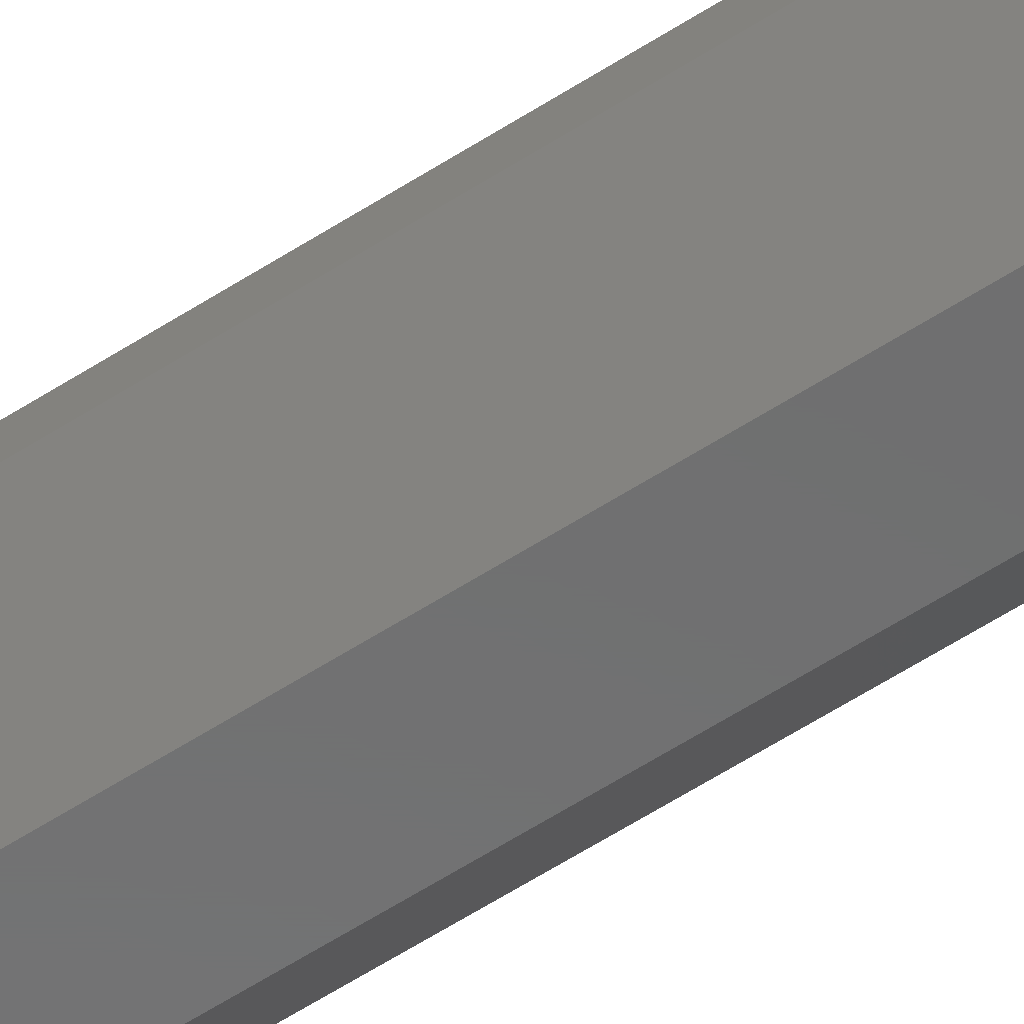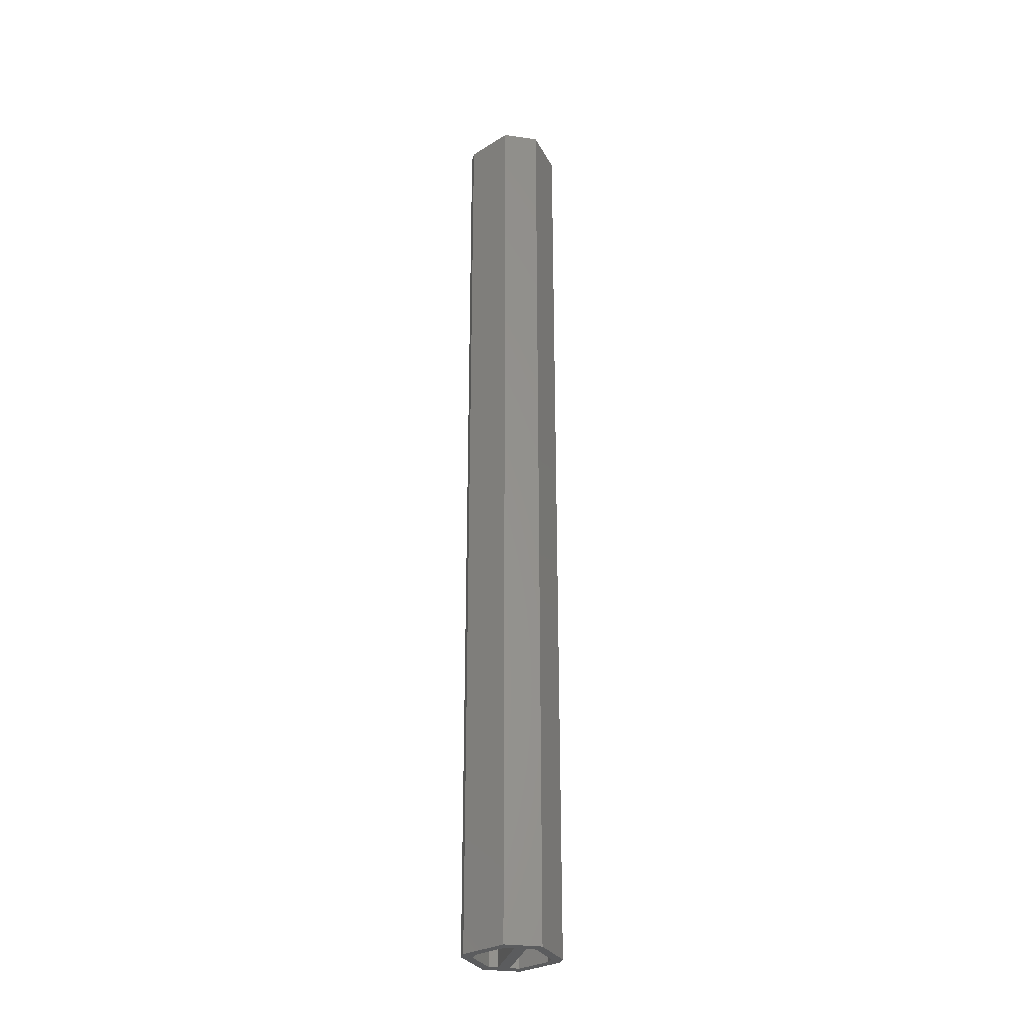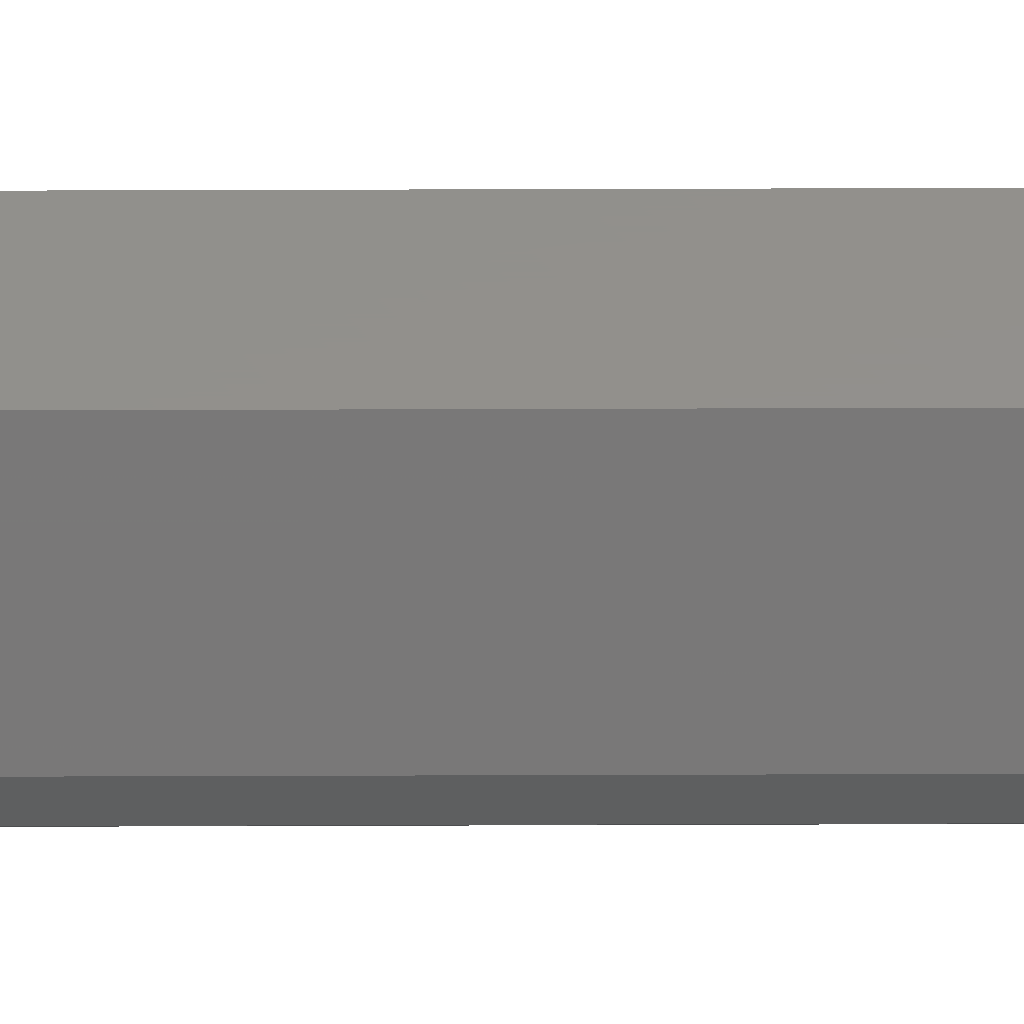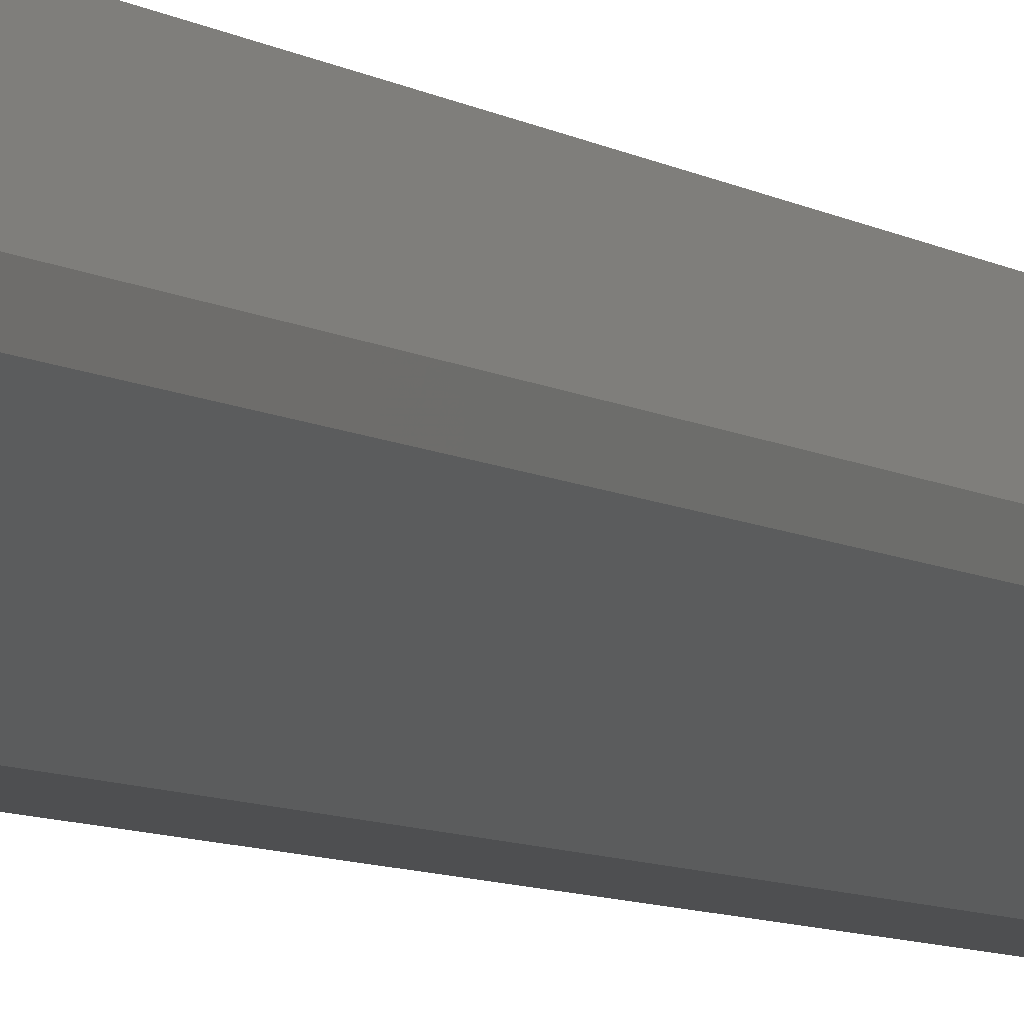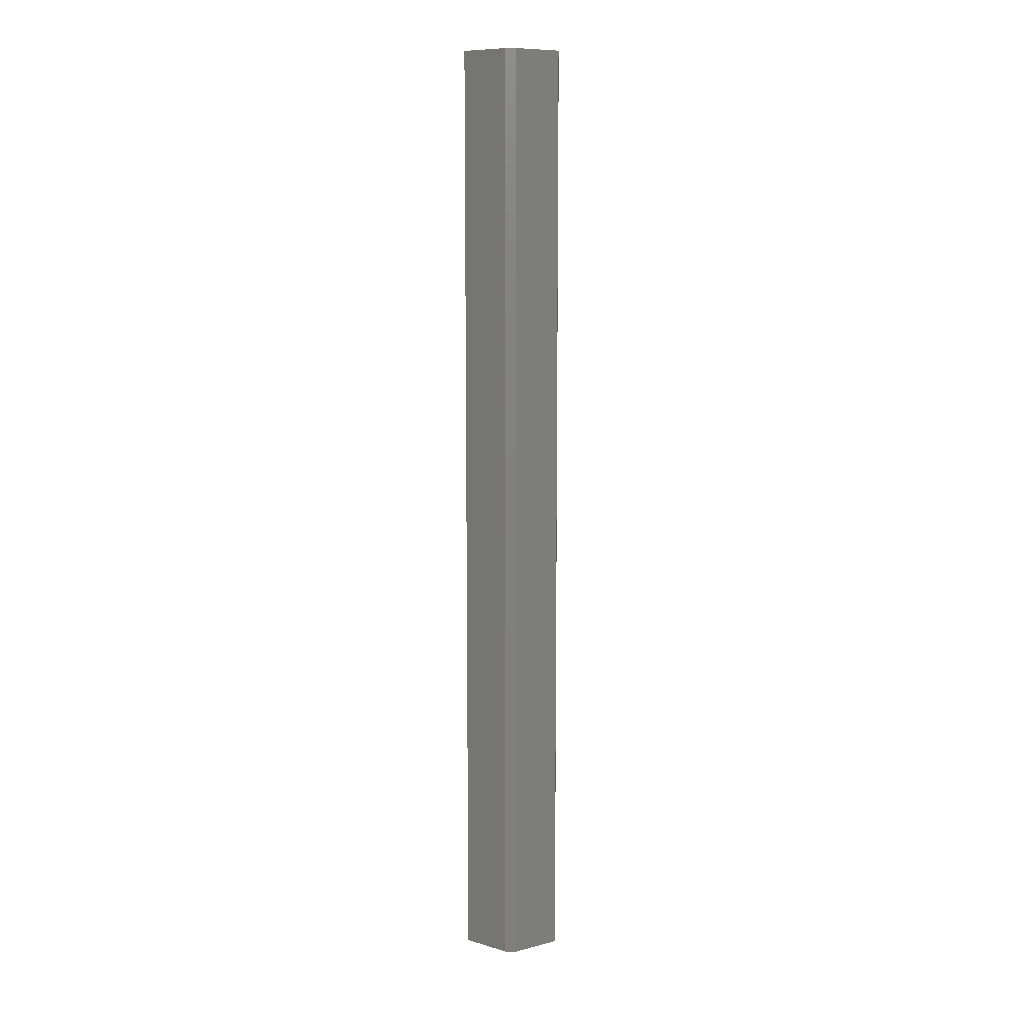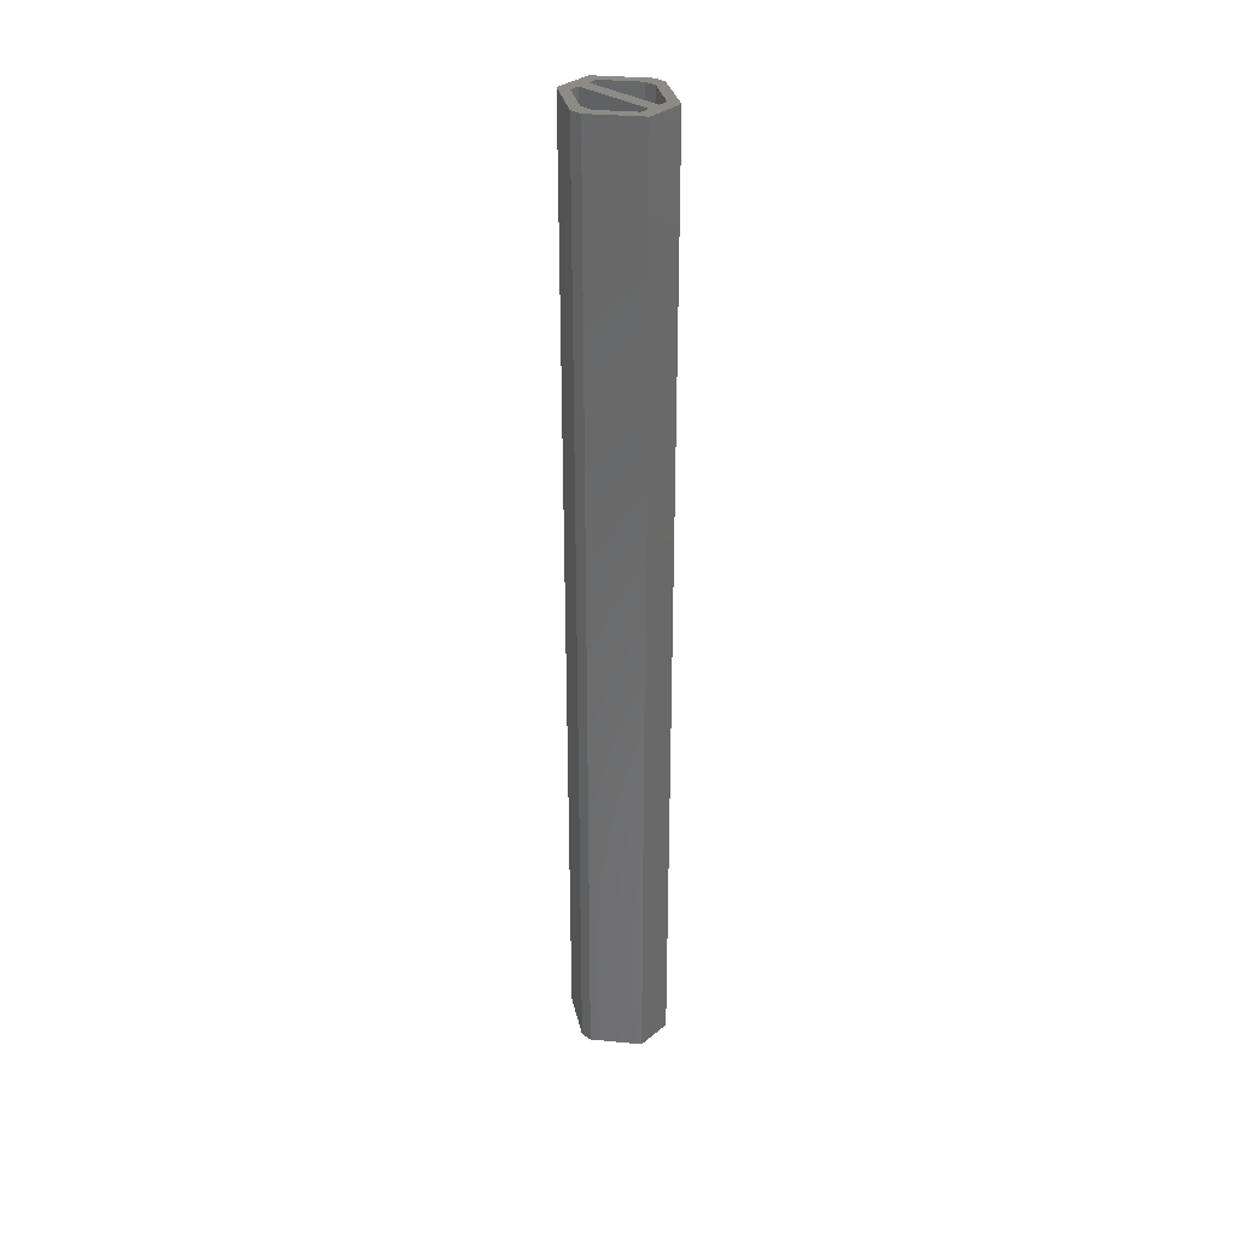
<metadata>
{"format":"stl","ext":"stl","renderer":"f3d","projection":"perspective","resolution":1024,"background":"white","views":[{"elev":-58.7,"azim":123.8,"up":"+Z"},{"elev":-28.6,"azim":-12.2,"up":"+Y"},{"elev":53.6,"azim":-90.2,"up":"+Z"},{"elev":-4.4,"azim":-160.7,"up":"+Z"},{"elev":9.6,"azim":91.8,"up":"+Y"},{"elev":33.6,"azim":132.3,"up":"+Y"}]}
</metadata>
<code>
# stl→obj: 48 verts, 100 faces
v 403.9 662.5 -1.3
v 404.8 762.5 -1.3
v 403.9 762.5 -1.3
v 404.8 662.5 -1.3
v 402.7 662.5 6.3
v 402.7 662.5 -1.3
v 403.9 662.5 6.3
v 405.2 662.5 -2.5
v 401.7 662.5 -1.3
v 408.3 662.5 1.9
v 405.9 662.5 0.1862
v 407.1 662.5 1.9
v 407.1 662.5 3.1
v 408.3 662.5 3.1
v 405.9 662.5 4.814
v 405.2 662.5 7.5
v 404.8 662.5 6.3
v 401.4 662.5 7.5
v 401.4 662.5 -2.5
v 398.3 662.5 1.9
v 400.7 662.5 0.1862
v 399.5 662.5 1.9
v 398.3 662.5 3.1
v 399.5 662.5 3.1
v 400.7 662.5 4.814
v 401.7 662.5 6.3
v 399.5 762.5 1.9
v 400.7 762.5 0.1862
v 404.8 762.5 6.3
v 405.9 762.5 4.814
v 403.9 762.5 6.3
v 400.7 762.5 4.814
v 399.5 762.5 3.1
v 407.1 762.5 1.9
v 405.9 762.5 0.1862
v 407.1 762.5 3.1
v 405.2 762.5 -2.5
v 401.4 762.5 -2.5
v 401.7 762.5 -1.3
v 398.3 762.5 1.9
v 398.3 762.5 3.1
v 401.4 762.5 7.5
v 401.7 762.5 6.3
v 402.7 762.5 6.3
v 408.3 762.5 1.9
v 402.7 762.5 -1.3
v 408.3 762.5 3.1
v 405.2 762.5 7.5
f 1 2 3
f 2 1 4
f 1 5 6
f 5 1 7
f 8 1 9
f 1 8 4
f 4 8 10
f 9 1 6
f 4 10 11
f 11 10 12
f 12 10 13
f 13 10 14
f 13 14 15
f 15 14 16
f 15 16 17
f 17 16 18
f 19 9 20
f 9 19 8
f 20 9 21
f 20 21 22
f 20 22 23
f 23 22 24
f 23 24 18
f 18 24 25
f 18 25 26
f 18 26 5
f 18 5 7
f 18 7 17
f 21 27 22
f 27 21 28
f 29 15 17
f 15 29 30
f 1 31 7
f 31 1 3
f 24 32 25
f 32 24 33
f 34 11 12
f 11 34 35
f 30 13 15
f 13 30 36
f 37 19 38
f 19 37 8
f 9 28 21
f 28 9 39
f 38 39 37
f 39 38 40
f 39 40 28
f 28 40 27
f 27 40 41
f 27 41 33
f 33 41 42
f 33 42 32
f 32 42 43
f 43 42 44
f 44 42 31
f 31 42 29
f 37 2 45
f 2 37 3
f 3 37 39
f 3 39 46
f 45 2 35
f 45 35 34
f 45 34 36
f 45 36 47
f 47 36 30
f 47 30 48
f 48 30 29
f 48 29 42
f 44 3 46
f 3 44 31
f 16 42 18
f 42 16 48
f 22 33 24
f 33 22 27
f 25 43 26
f 43 25 32
f 14 48 16
f 48 14 47
f 8 45 10
f 45 8 37
f 44 6 5
f 6 44 46
f 10 47 14
f 47 10 45
f 9 46 39
f 46 9 6
f 36 12 13
f 12 36 34
f 42 23 18
f 23 42 41
f 35 4 11
f 4 35 2
f 41 20 23
f 20 41 40
f 29 7 31
f 7 29 17
f 40 19 20
f 19 40 38
f 43 5 26
f 5 43 44

</code>
